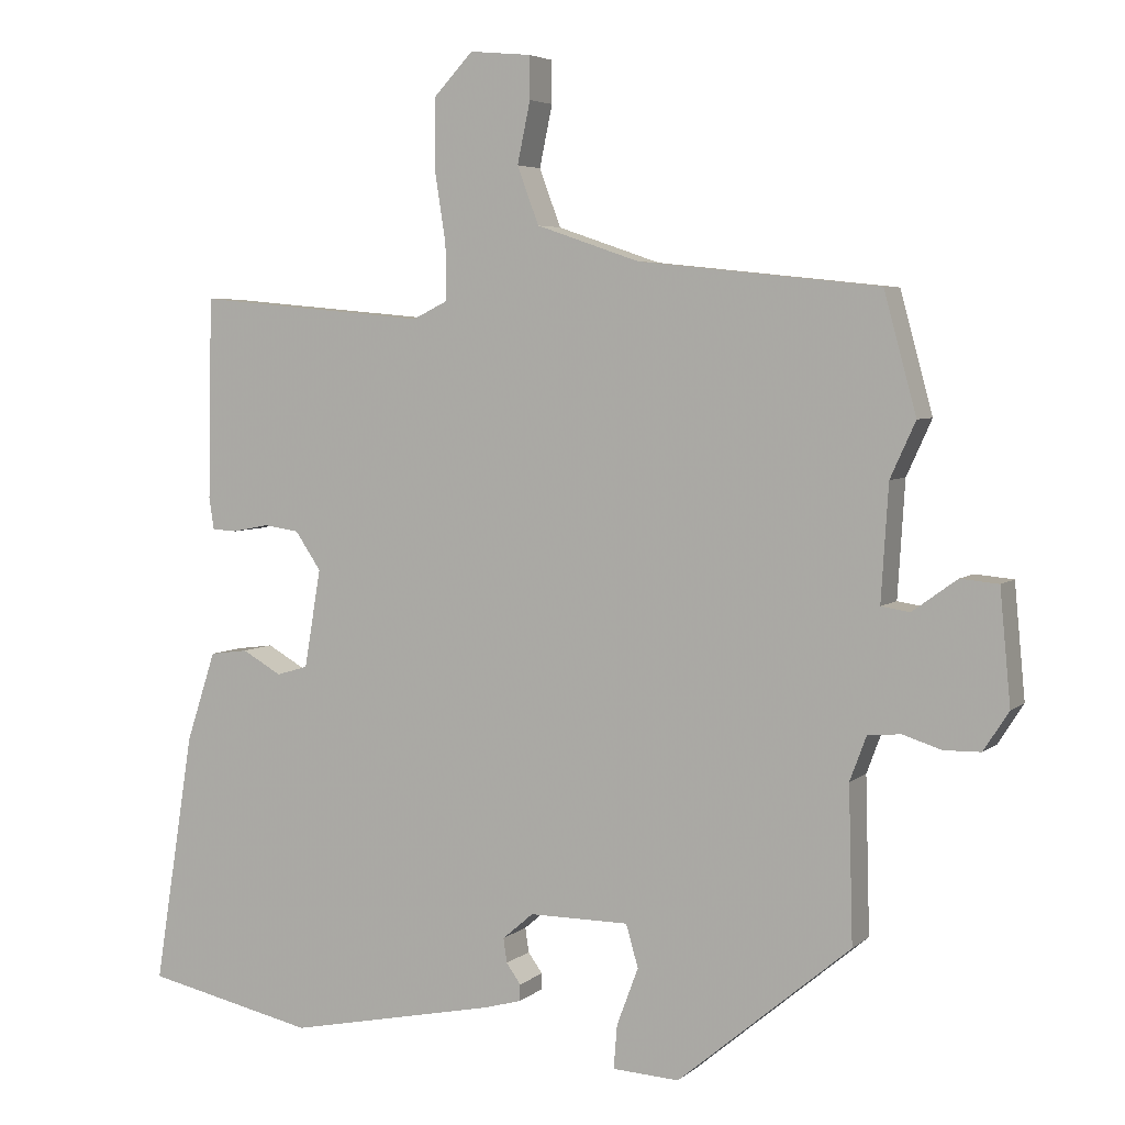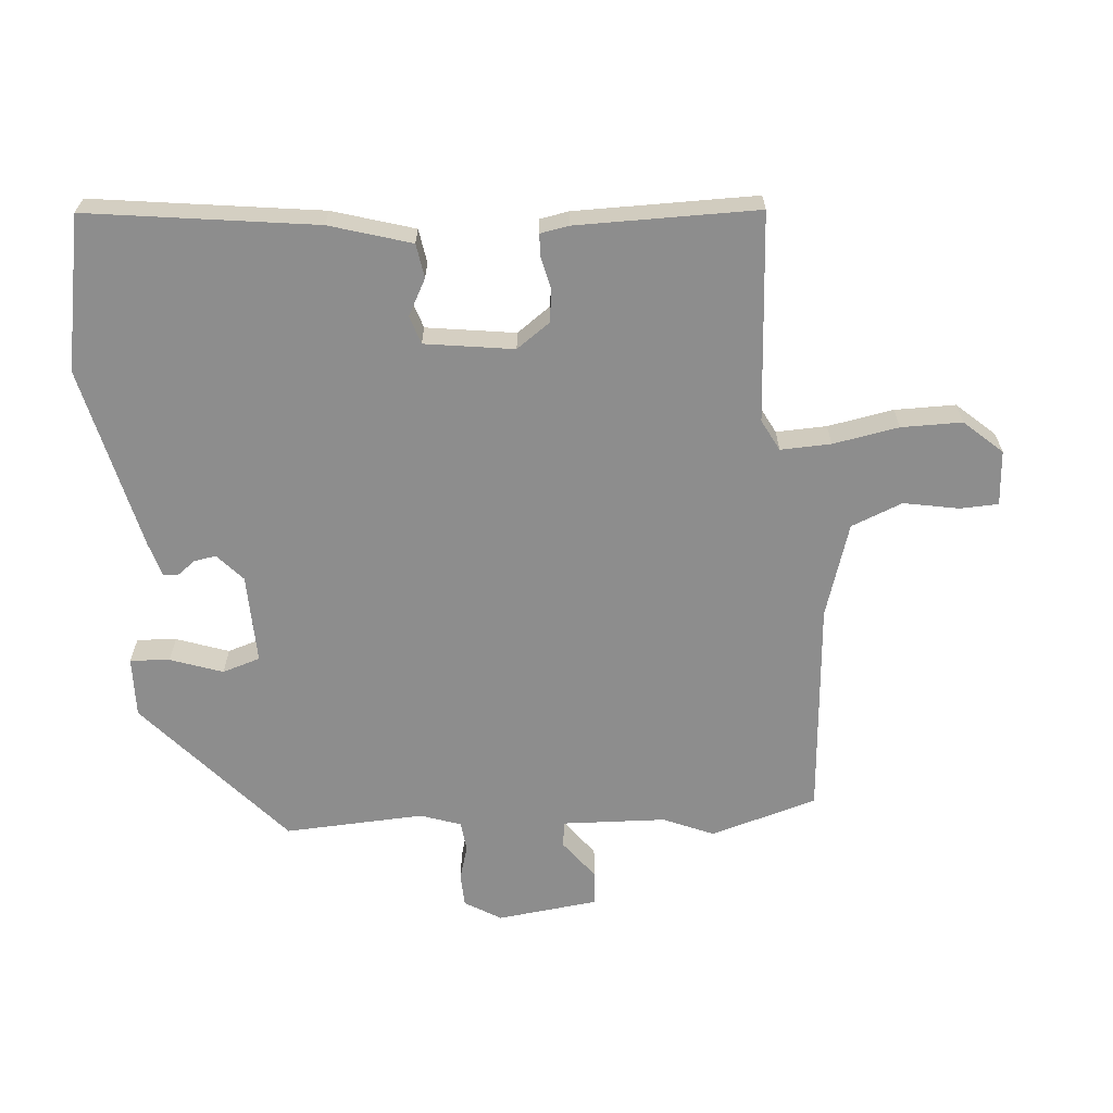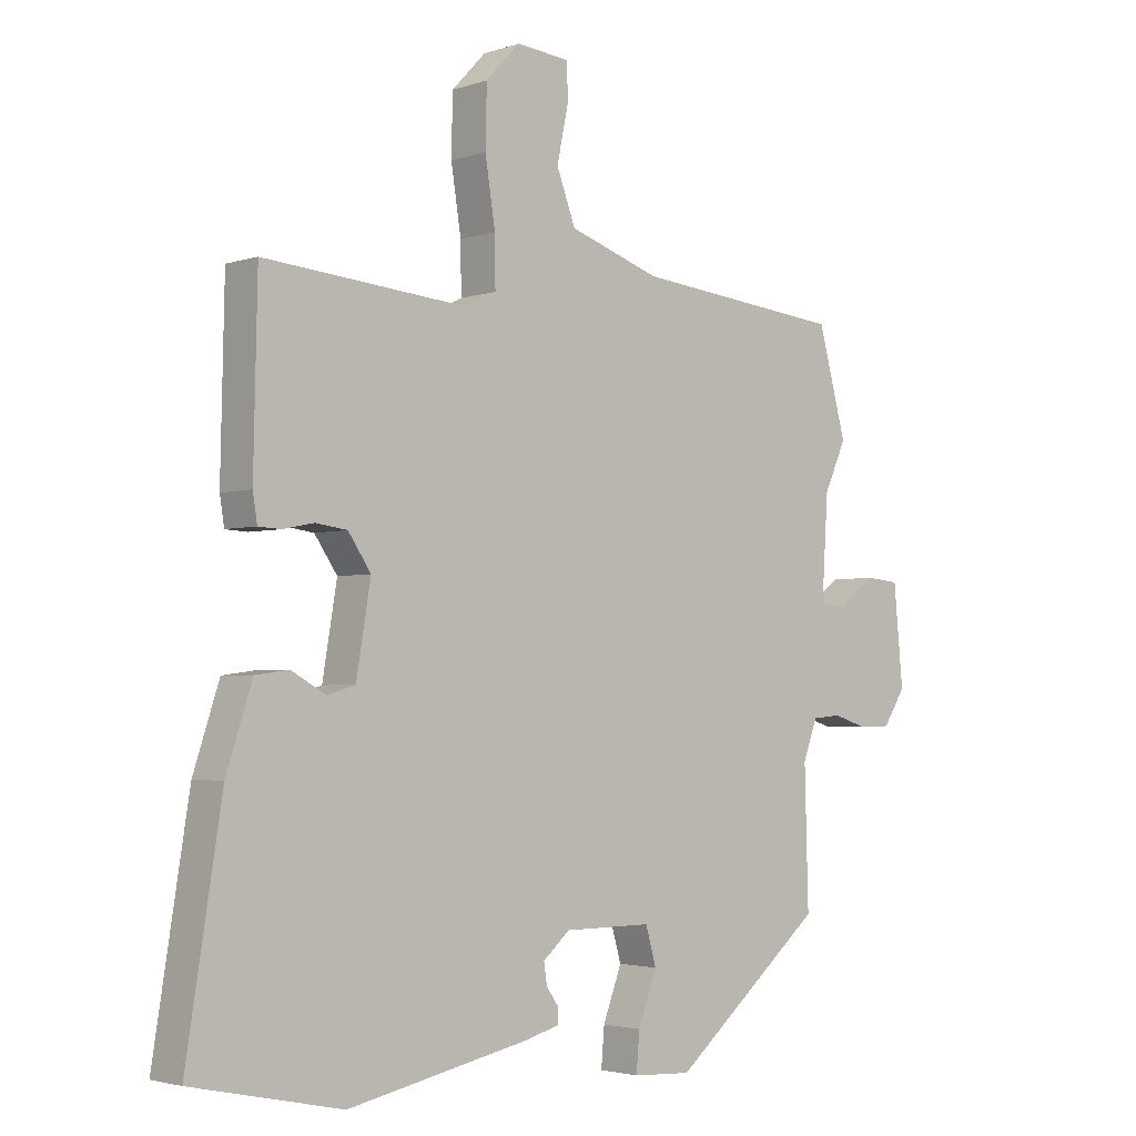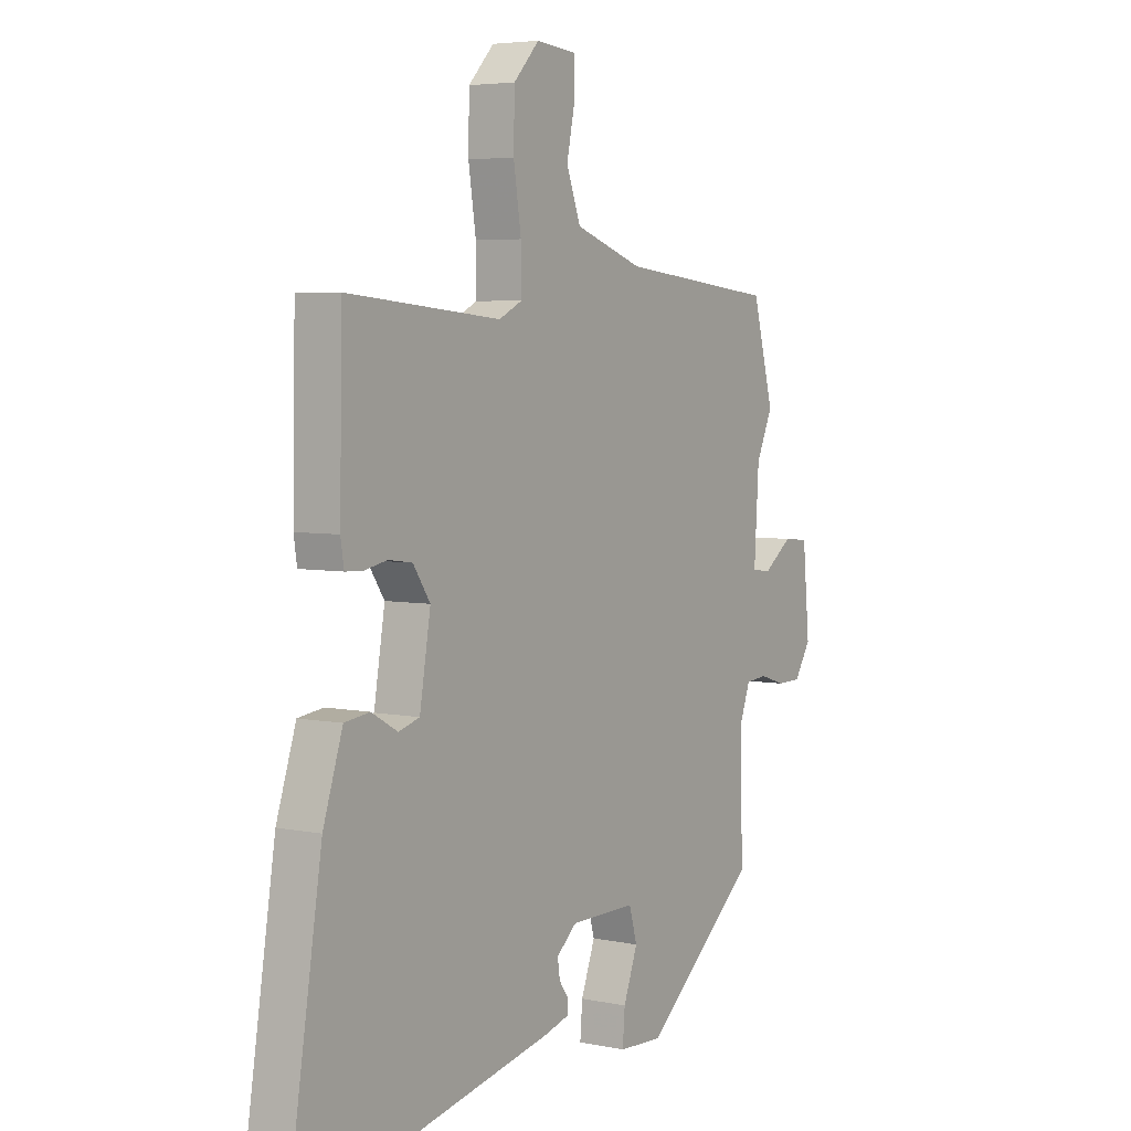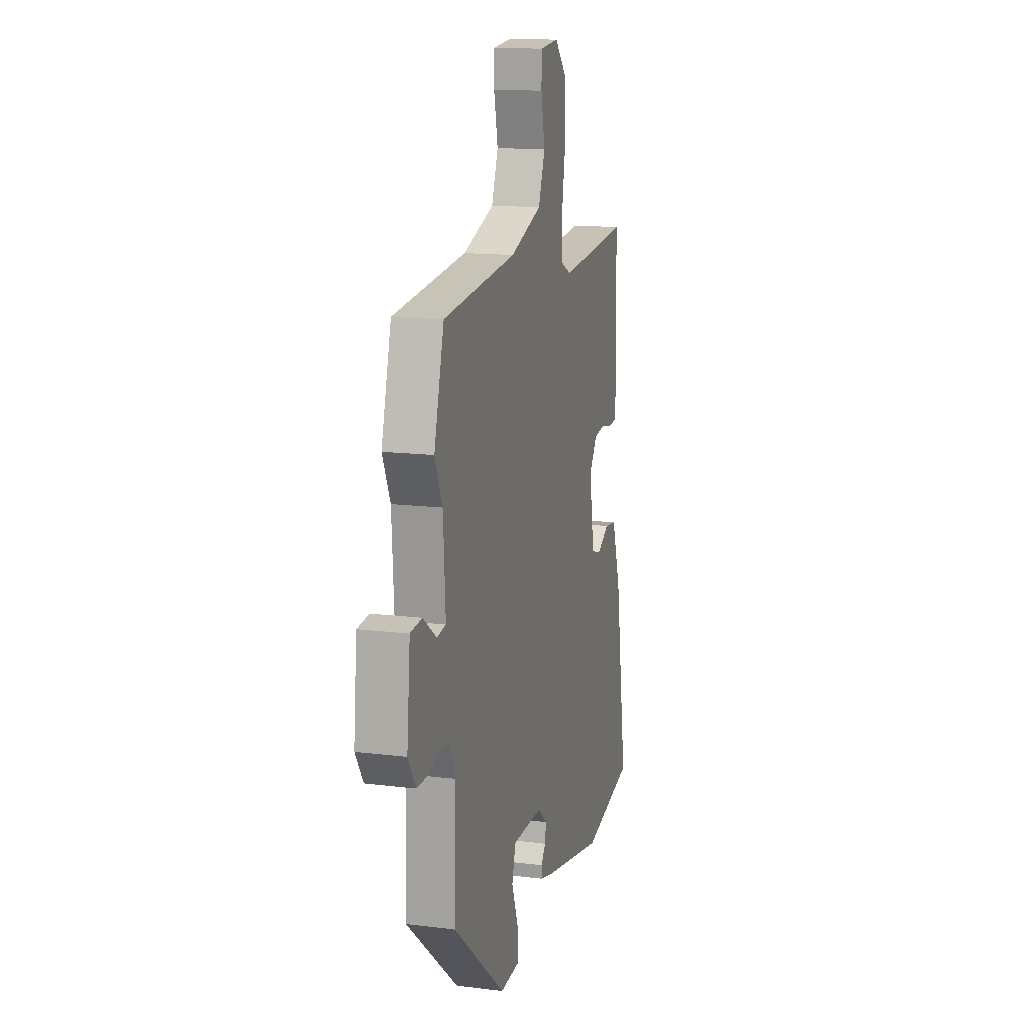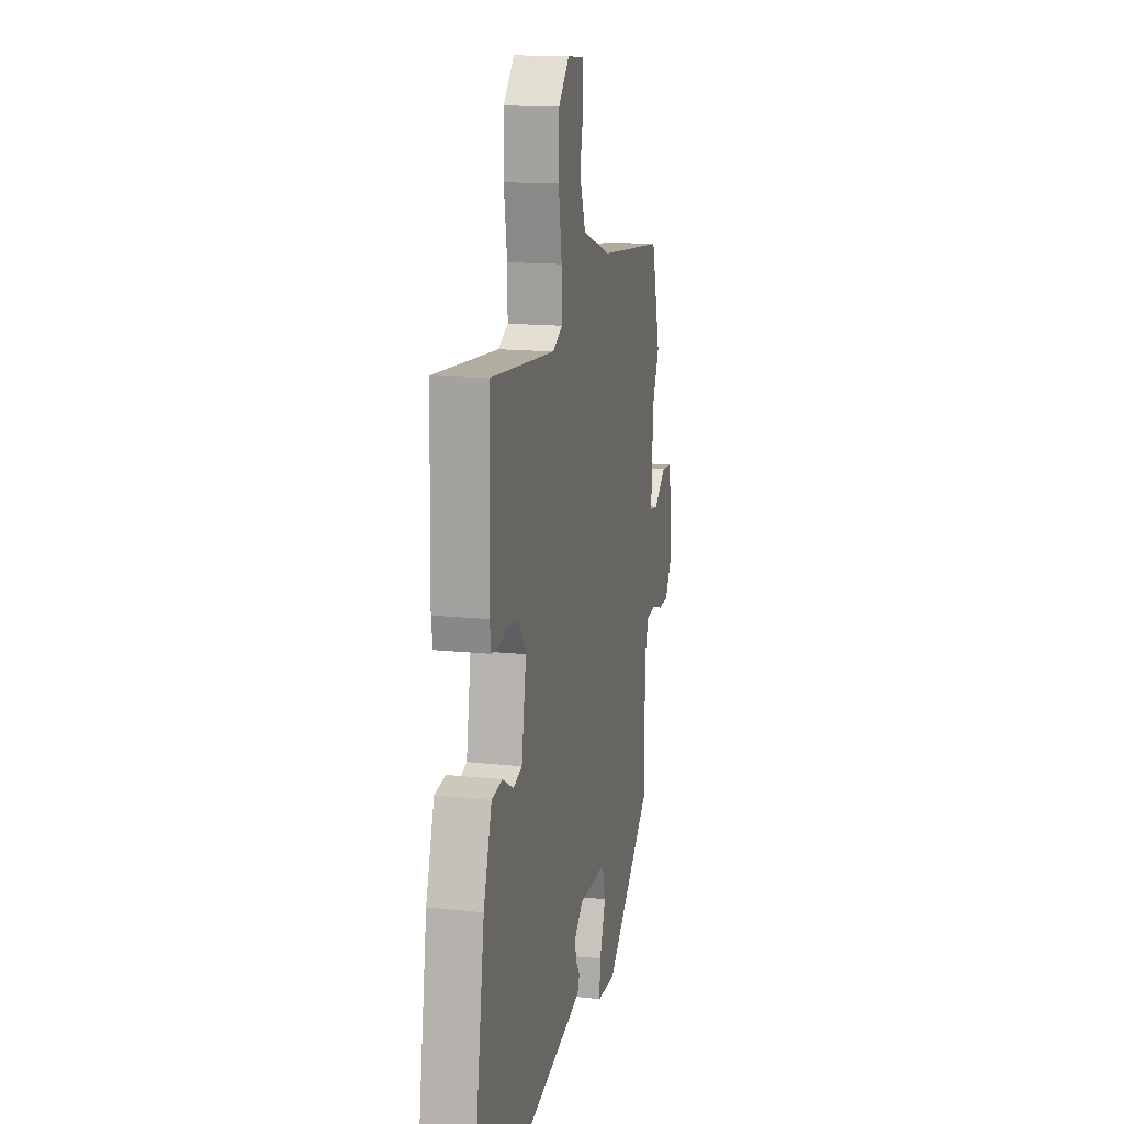
<metadata>
{"format":"obj","ext":"obj","renderer":"f3d","projection":"perspective","resolution":1024,"background":"white","views":[{"elev":4.9,"azim":24.5,"up":"+Z"},{"elev":-64.6,"azim":-83.9,"up":"+Y"},{"elev":-2.8,"azim":-41.5,"up":"+Z"},{"elev":4.8,"azim":-56.9,"up":"+Z"},{"elev":14.3,"azim":105.2,"up":"+Z"},{"elev":15.2,"azim":-77.3,"up":"+Z"}]}
</metadata>
<code>
v -0.353 0.07 -0.532
v -0.59 0.07 -0.481
v -0.534 0.07 -0.129
v -0.493 0.07 -0.004
v -0.44 0.07 0.003
v -0.385 0.07 -0.028
v -0.341 0.07 -0.015
v -0.318 0.07 0.122
v -0.354 0.07 0.175
v -0.404 0.07 0.182
v -0.454 0.07 0.172
v -0.489 0.07 0.174
v -0.496 0.07 0.218
v -0.49 0.07 0.499
v -0.167 0.07 0.47
v -0.118 0.07 0.494
v -0.119 0.07 0.572
v -0.135 0.07 0.674
v -0.133 0.07 0.768
v -0.079 0.07 0.825
v 0.006 0.07 0.817
v 0.007 0.07 0.758
v -0.011 0.07 0.673
v 0.019 0.07 0.593
v 0.163 0.07 0.544
v 0.497 0.07 0.509
v 0.542 0.07 0.343
v 0.507 0.07 0.266
v 0.497 0.07 0.106
v 0.537 0.07 0.1
v 0.599 0.07 0.145
v 0.652 0.07 0.14
v 0.667 0.07 -0.017
v 0.632 0.07 -0.072
v 0.581 0.07 -0.073
v 0.527 0.07 -0.056
v 0.481 0.07 -0.06
v 0.458 0.07 -0.122
v 0.464 0.07 -0.338
v 0.223 0.07 -0.54
v 0.13 0.07 -0.535
v 0.135 0.07 -0.474
v 0.165 0.07 -0.394
v 0.148 0.07 -0.335
v 0.009 0.07 -0.335
v -0.034 0.07 -0.372
v -0.029 0.07 -0.406
v -0.009 0.07 -0.434
v -0.01 0.07 -0.457
v -0.064 0.07 -0.472
v -0.353 0 -0.532
v -0.59 0 -0.481
v -0.534 0 -0.129
v -0.493 0 -0.004
v -0.44 0 0.003
v -0.385 0 -0.028
v -0.341 0 -0.015
v -0.318 0 0.122
v -0.354 0 0.175
v -0.404 0 0.182
v -0.454 0 0.172
v -0.489 0 0.174
v -0.496 0 0.218
v -0.49 0 0.499
v -0.167 0 0.47
v -0.118 0 0.494
v -0.119 0 0.572
v -0.135 0 0.674
v -0.133 0 0.768
v -0.079 0 0.825
v 0.006 0 0.817
v 0.007 0 0.758
v -0.011 0 0.673
v 0.019 0 0.593
v 0.163 0 0.544
v 0.497 0 0.509
v 0.542 0 0.343
v 0.507 0 0.266
v 0.497 0 0.106
v 0.537 0 0.1
v 0.599 0 0.145
v 0.652 0 0.14
v 0.667 0 -0.017
v 0.632 0 -0.072
v 0.581 0 -0.073
v 0.527 0 -0.056
v 0.481 0 -0.06
v 0.458 0 -0.122
v 0.464 0 -0.338
v 0.223 0 -0.54
v 0.13 0 -0.535
v 0.135 0 -0.474
v 0.165 0 -0.394
v 0.148 0 -0.335
v 0.009 0 -0.335
v -0.034 0 -0.372
v -0.029 0 -0.406
v -0.009 0 -0.434
v -0.01 0 -0.457
v -0.064 0 -0.472
f 47 48 49 50
f 46 47 50 1
f 45 46 1 2
f 40 41 42 43
f 38 39 40 43
f 37 38 43 44
f 33 34 35 36
f 33 36 37
f 30 31 32 33
f 29 30 33 37
f 28 29 37 44
f 25 26 27 28
f 24 25 28 44
f 20 21 22 23
f 17 18 19 20
f 16 17 20 23
f 12 13 14 15
f 10 11 12 15
f 9 10 15 16
f 8 9 16
f 7 8 16 23
f 3 4 5 6
f 45 2 3 6
f 45 6 7
f 24 44 45
f 7 23 24 45
f 100 99 98 97
f 51 100 97 96
f 52 51 96 95
f 93 92 91 90
f 93 90 89 88
f 94 93 88 87
f 86 85 84 83
f 87 86 83
f 83 82 81 80
f 87 83 80 79
f 94 87 79 78
f 78 77 76 75
f 94 78 75 74
f 73 72 71 70
f 70 69 68 67
f 73 70 67 66
f 65 64 63 62
f 65 62 61 60
f 66 65 60 59
f 66 59 58
f 73 66 58 57
f 56 55 54 53
f 56 53 52 95
f 57 56 95
f 95 94 74
f 95 74 73 57
f 1 51 52 2
f 2 52 53 3
f 3 53 54 4
f 4 54 55 5
f 5 55 56 6
f 6 56 57 7
f 7 57 58 8
f 8 58 59 9
f 9 59 60 10
f 10 60 61 11
f 11 61 62 12
f 12 62 63 13
f 13 63 64 14
f 14 64 65 15
f 15 65 66 16
f 16 66 67 17
f 17 67 68 18
f 18 68 69 19
f 19 69 70 20
f 20 70 71 21
f 21 71 72 22
f 22 72 73 23
f 23 73 74 24
f 24 74 75 25
f 25 75 76 26
f 26 76 77 27
f 27 77 78 28
f 28 78 79 29
f 29 79 80 30
f 30 80 81 31
f 31 81 82 32
f 32 82 83 33
f 33 83 84 34
f 34 84 85 35
f 35 85 86 36
f 36 86 87 37
f 37 87 88 38
f 38 88 89 39
f 39 89 90 40
f 40 90 91 41
f 41 91 92 42
f 42 92 93 43
f 43 93 94 44
f 44 94 95 45
f 45 95 96 46
f 46 96 97 47
f 47 97 98 48
f 48 98 99 49
f 49 99 100 50
f 50 100 51 1

</code>
